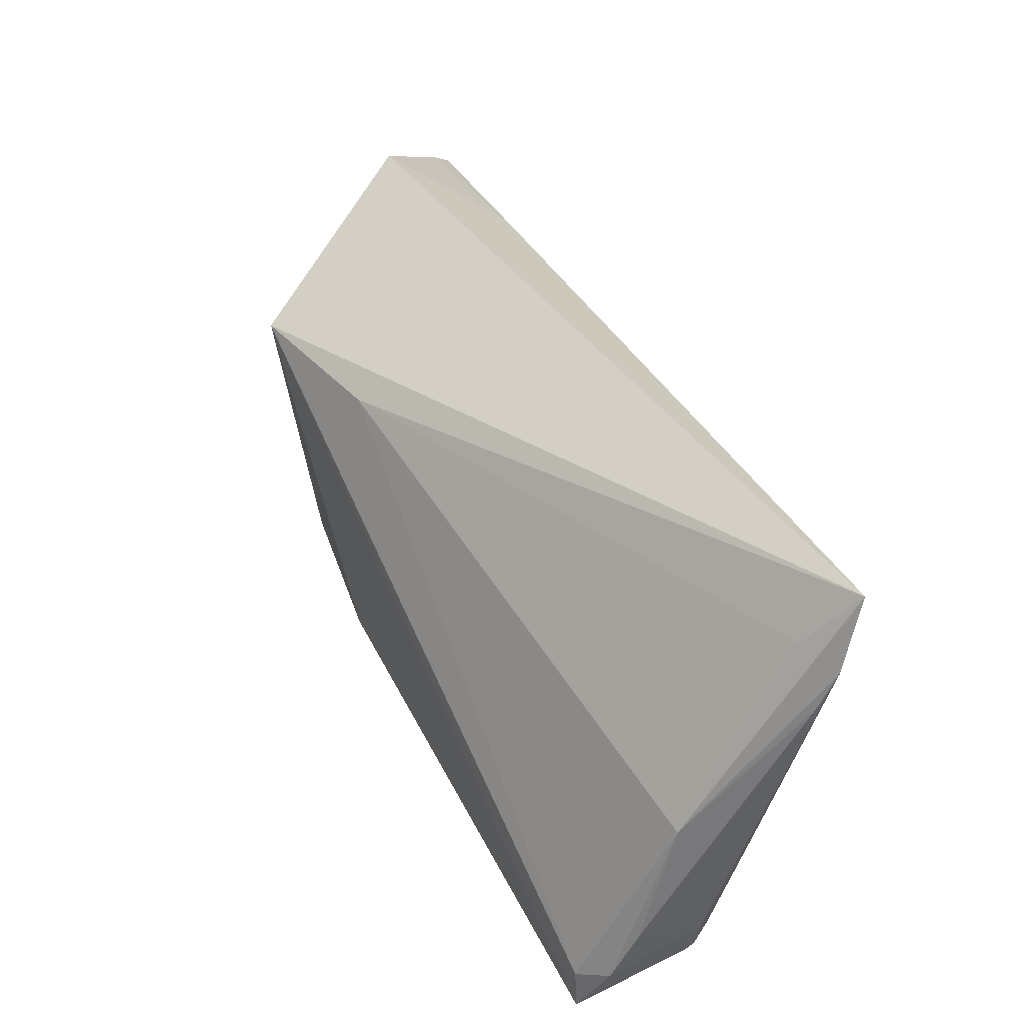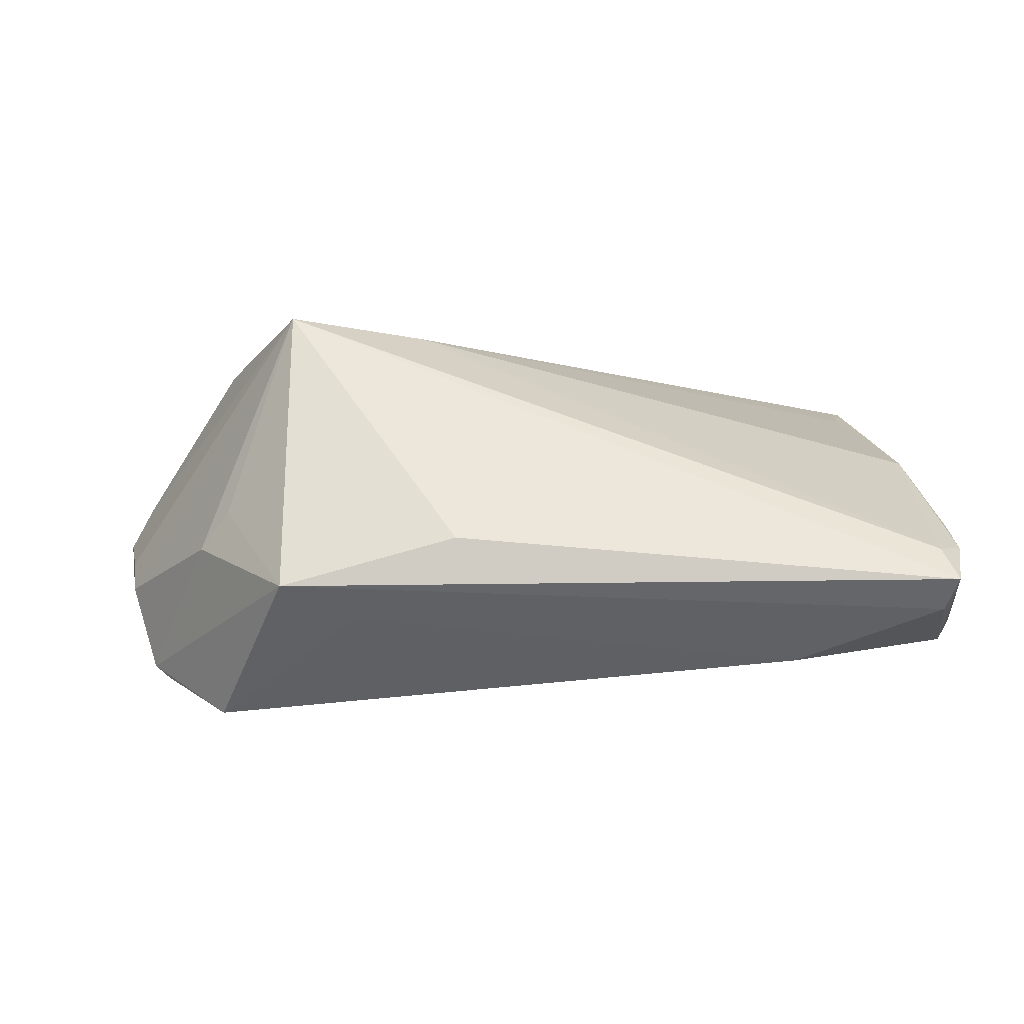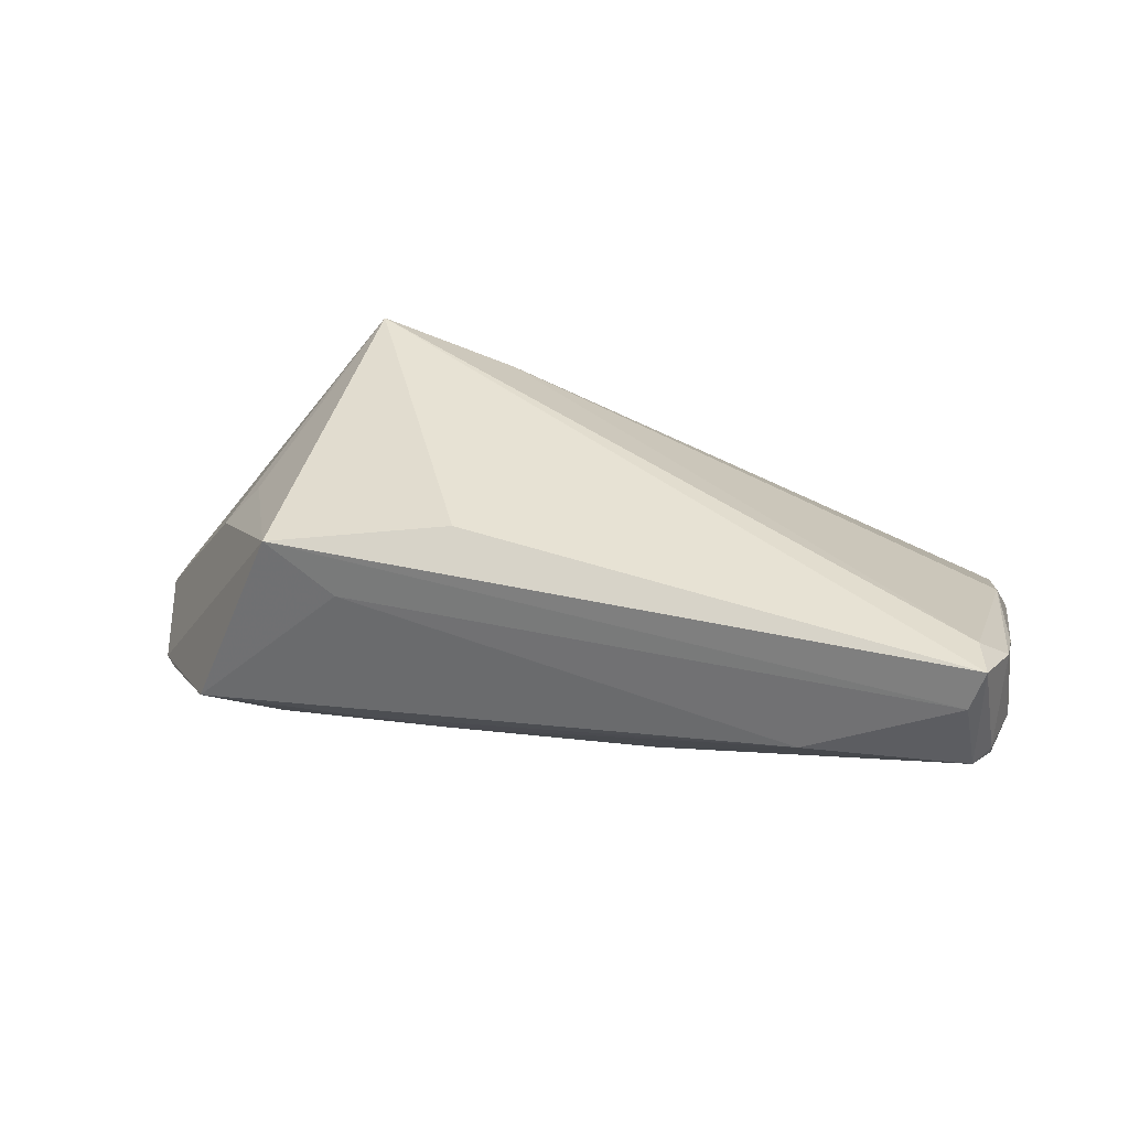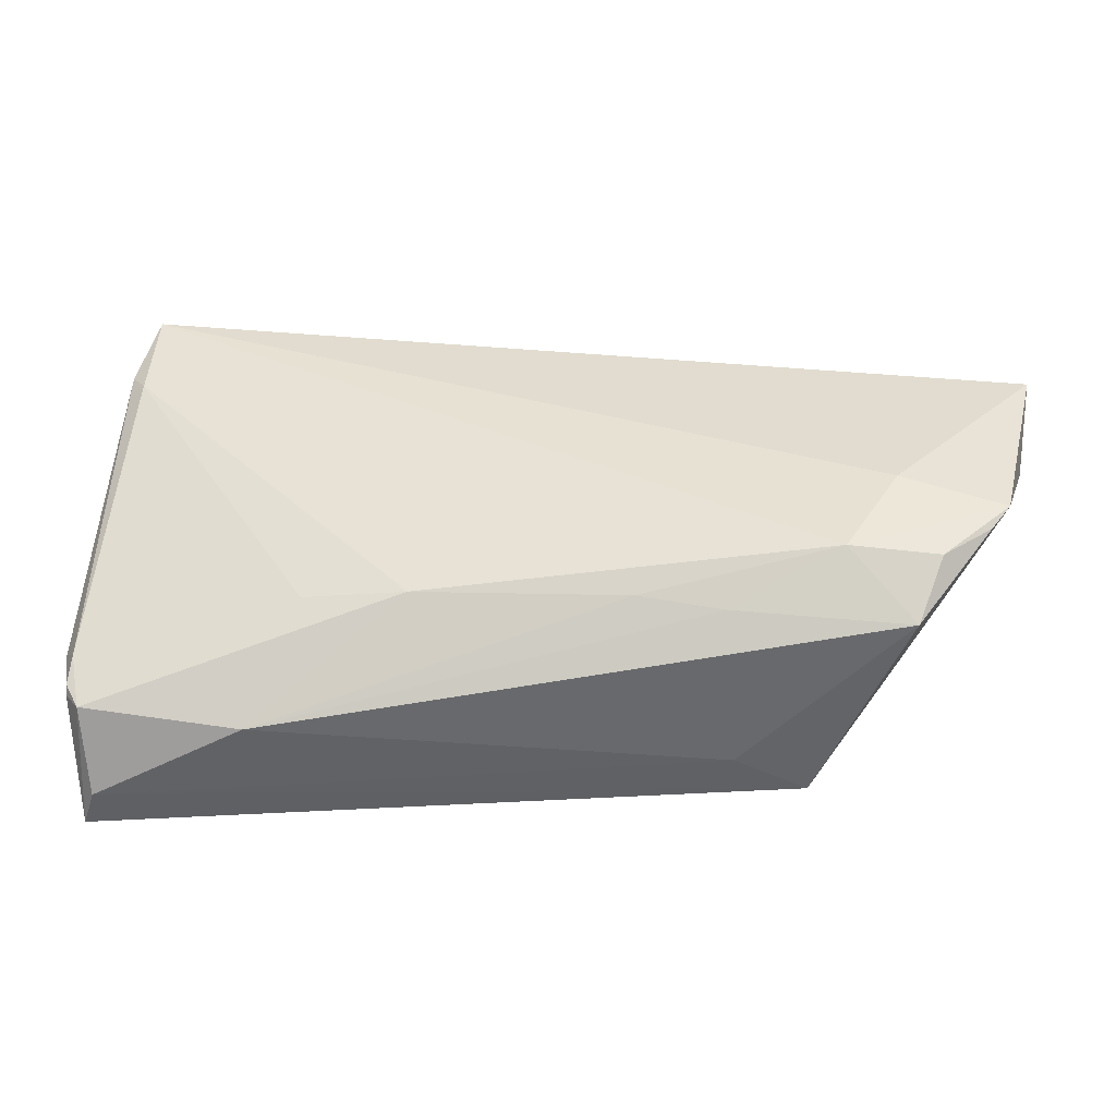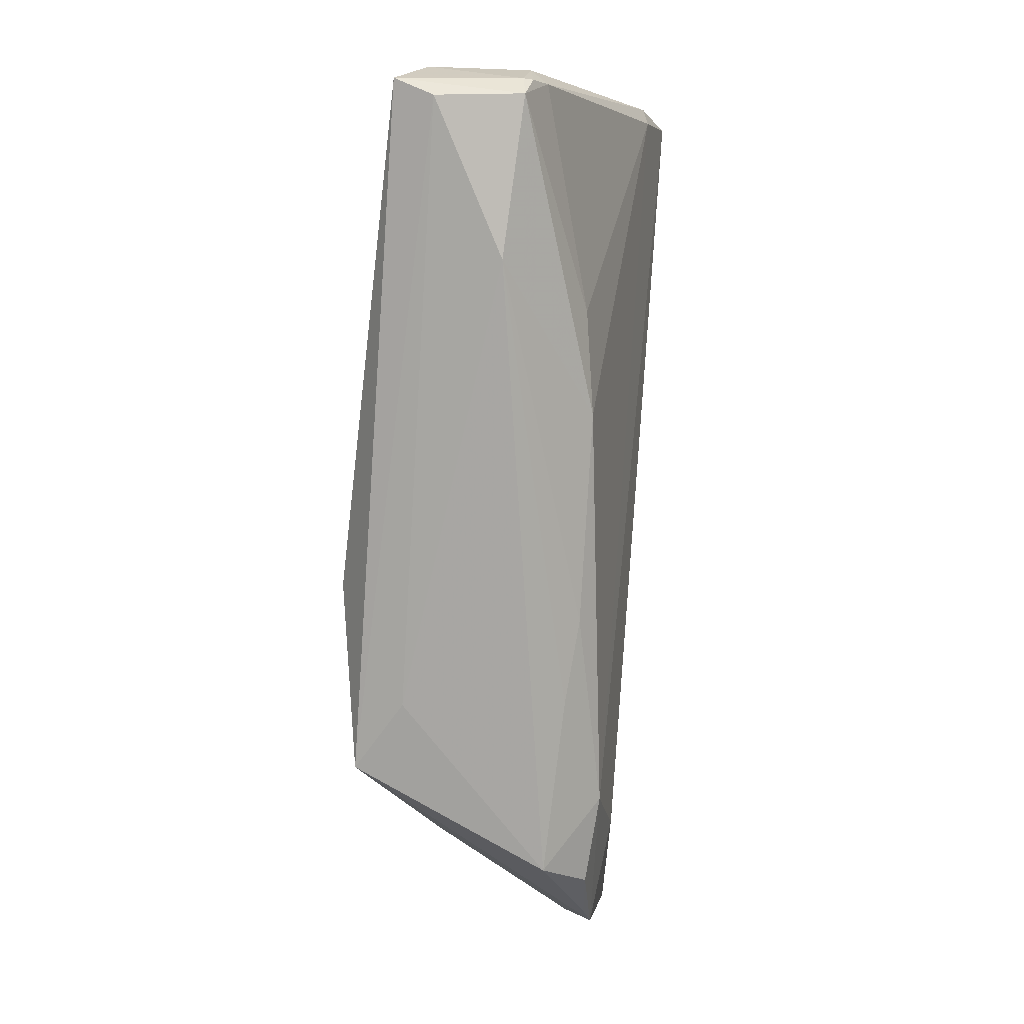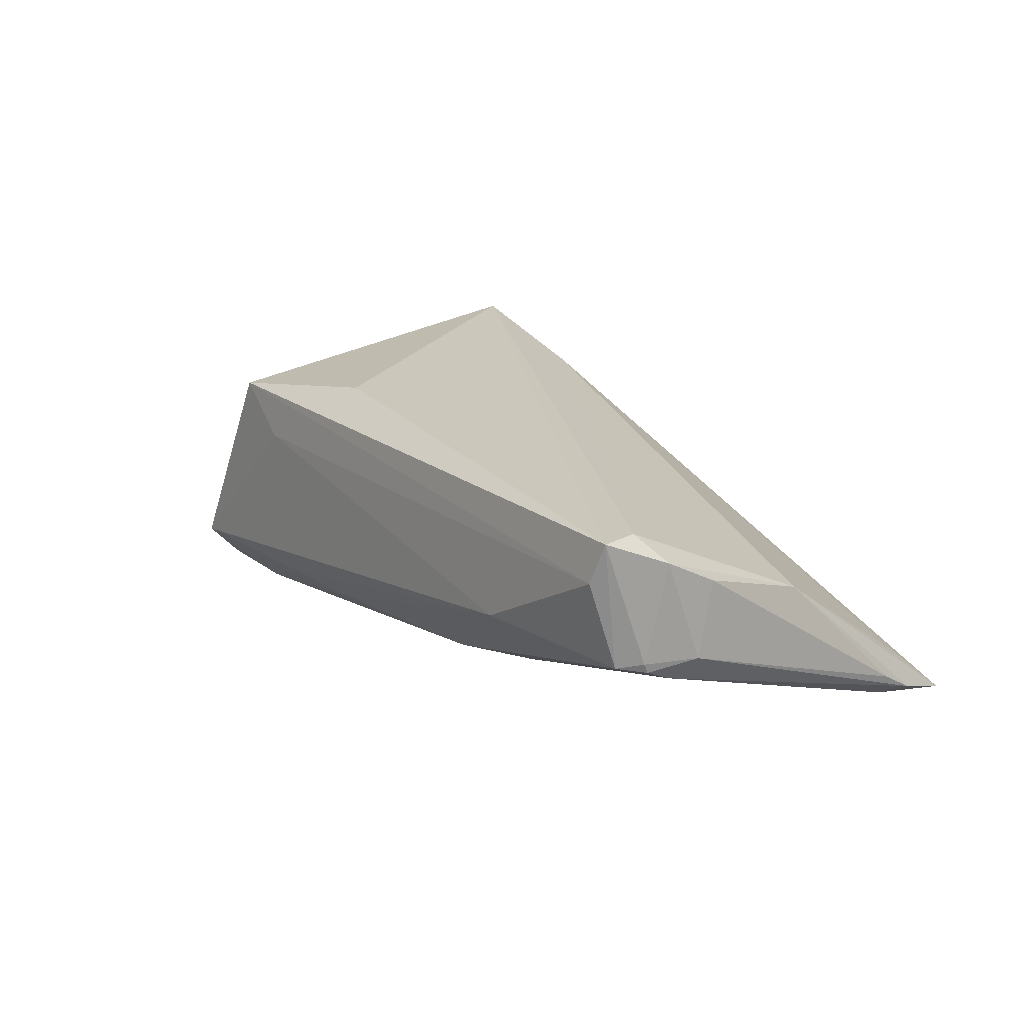
<metadata>
{"format":"obj","ext":"obj","renderer":"f3d","projection":"perspective","resolution":1024,"background":"white","views":[{"elev":48.9,"azim":61.4,"up":"+Y"},{"elev":51.0,"azim":-2.1,"up":"+Z"},{"elev":39.7,"azim":15.3,"up":"+Z"},{"elev":-58.6,"azim":177.8,"up":"+Y"},{"elev":-79.0,"azim":83.0,"up":"+Y"},{"elev":21.6,"azim":52.5,"up":"+Z"}]}
</metadata>
<code>
v 0.02986 -0.01979 -0.005643
v 0.05633 -0.02092 0.00257
v 0.05779 -0.01794 0.00476
v 0.05553 0.0216 -0.01188
v -0.02986 0.01917 0.02047
v -0.04276 -0.008667 0.004494
v 0.0542 0.0008162 0.007244
v 0.05482 -0.02764 0.005176
v 0.05657 -0.0249 0.00556
v -0.05625 0.005041 -0.0161
v -0.02103 -0.02581 0.01119
v 0.05087 0.02361 -0.009182
v -0.008303 -0.0232 -0.009538
v -0.04927 -0.01599 -0.01557
v 0.05665 -0.01501 0.01316
v 0.03559 -0.03056 0.005497
v 0.05369 0.01848 -0.01257
v 0.05589 0.01697 -0.008962
v 0.05325 -0.02409 0.01995
v -0.04306 -0.02081 -0.01482
v -0.007875 -0.02046 0.02047
v -0.05174 -0.01289 -0.01691
v -0.03899 -0.008922 -0.01825
v 0.05656 -0.02439 0.004382
v 0.05333 -0.03034 0.01564
v 0.05662 -0.02171 0.01694
v 0.05469 -0.02932 0.02047
v -0.04139 0.03056 -0.003394
v 0.05305 0.03056 -0.01562
v -0.03451 0.01844 -0.01783
v -0.01203 0.01884 0.01611
v -0.05545 -0.0008979 -0.01436
v -0.03035 -0.02414 0.01624
v -0.05456 0.01591 -0.01686
v -0.05779 0.0117 -0.02047
v -0.01869 -0.02467 -0.008954
v -0.04023 -0.0265 -0.008905
v 0.01747 -0.0214 -0.007915
v -0.03874 -0.006045 0.009121
v -0.03208 -0.02019 -0.01532
f 27 5 21
f 21 33 27
f 5 33 21
f 29 28 5
f 40 23 29
f 29 23 35
f 18 7 15
f 19 5 27
f 39 33 5
f 5 6 39
f 39 6 33
f 4 7 18
f 4 29 7
f 7 29 12
f 30 29 35
f 28 29 30
f 8 16 38
f 18 15 3
f 3 4 18
f 5 19 31
f 31 19 7
f 7 12 31
f 31 29 5
f 31 12 29
f 26 15 7
f 7 19 26
f 26 19 27
f 26 3 15
f 33 6 22
f 35 23 22
f 22 23 40
f 25 8 27
f 25 16 8
f 25 11 16
f 27 33 25
f 33 11 25
f 34 30 35
f 28 30 34
f 35 5 34
f 5 28 34
f 40 29 17
f 17 38 40
f 29 4 17
f 40 38 13
f 13 38 16
f 27 8 9
f 9 26 27
f 3 26 9
f 20 22 40
f 14 22 20
f 35 22 32
f 32 22 6
f 32 6 5
f 8 38 1
f 38 17 1
f 37 20 40
f 16 11 37
f 37 11 33
f 14 20 37
f 33 22 37
f 37 22 14
f 10 5 35
f 35 32 10
f 10 32 5
f 8 1 2
f 2 1 17
f 2 17 4
f 4 3 2
f 36 13 16
f 16 37 36
f 40 13 36
f 36 37 40
f 3 9 24
f 24 2 3
f 24 9 8
f 8 2 24

</code>
